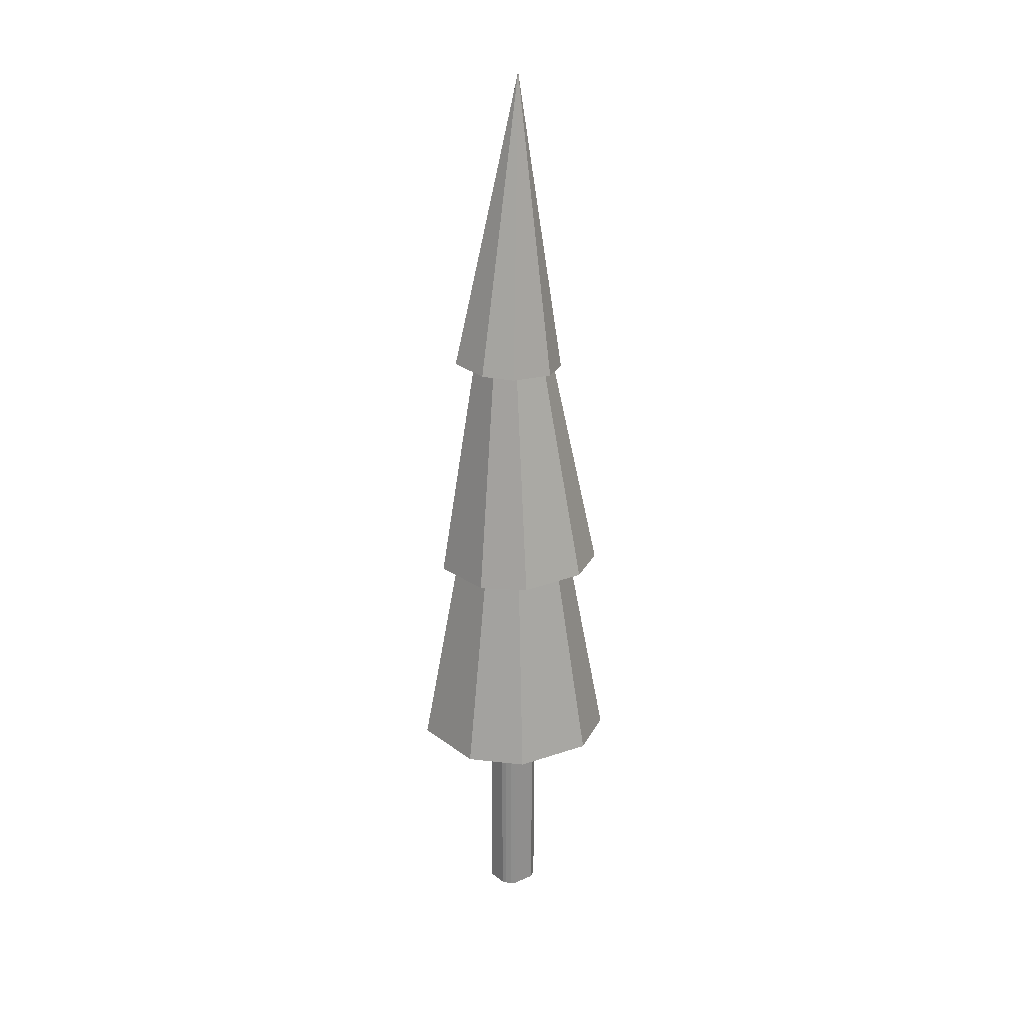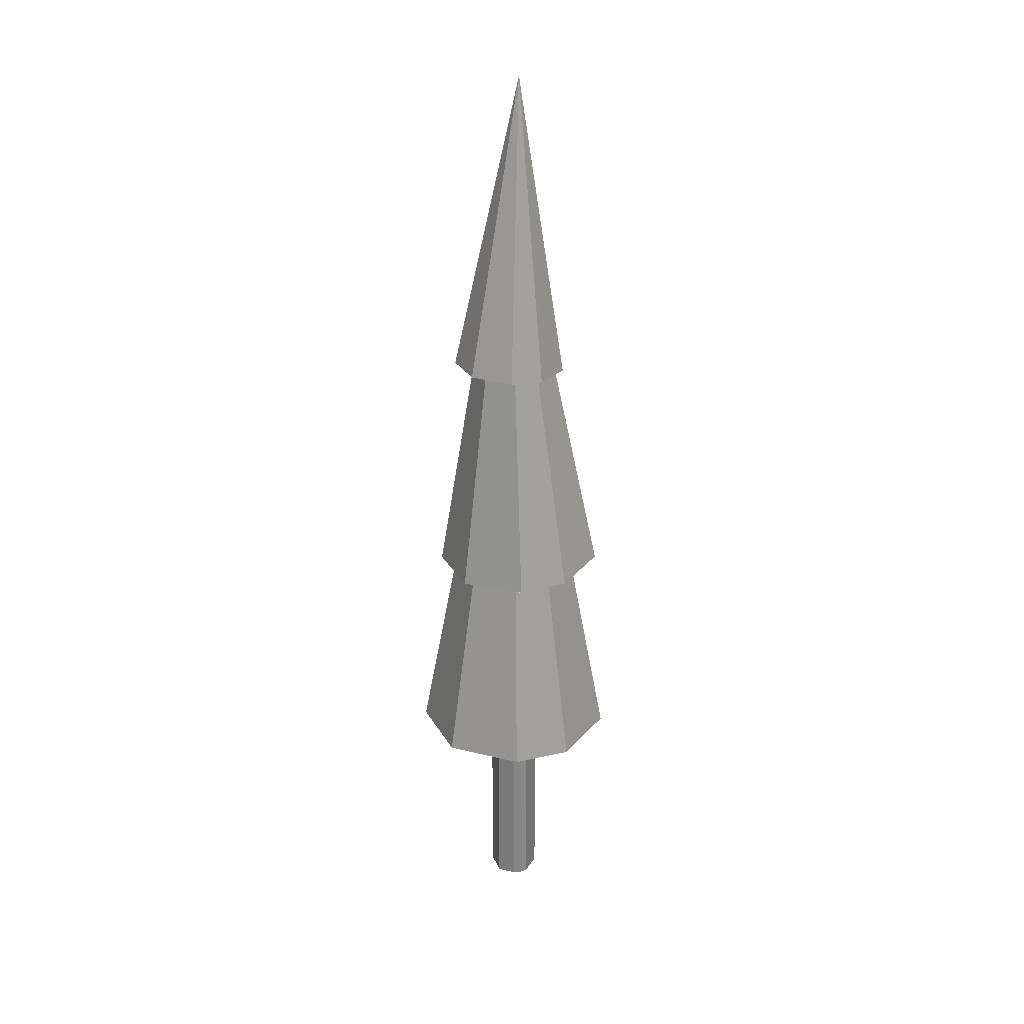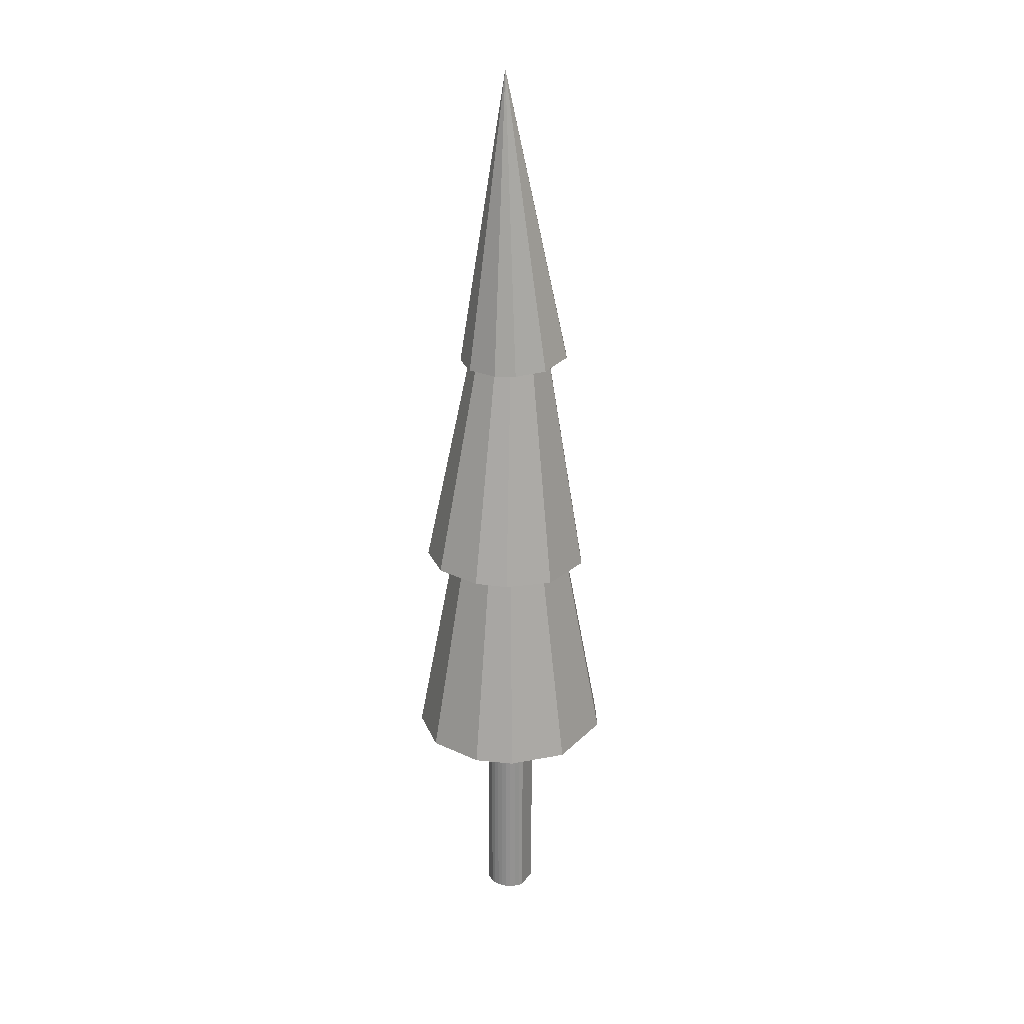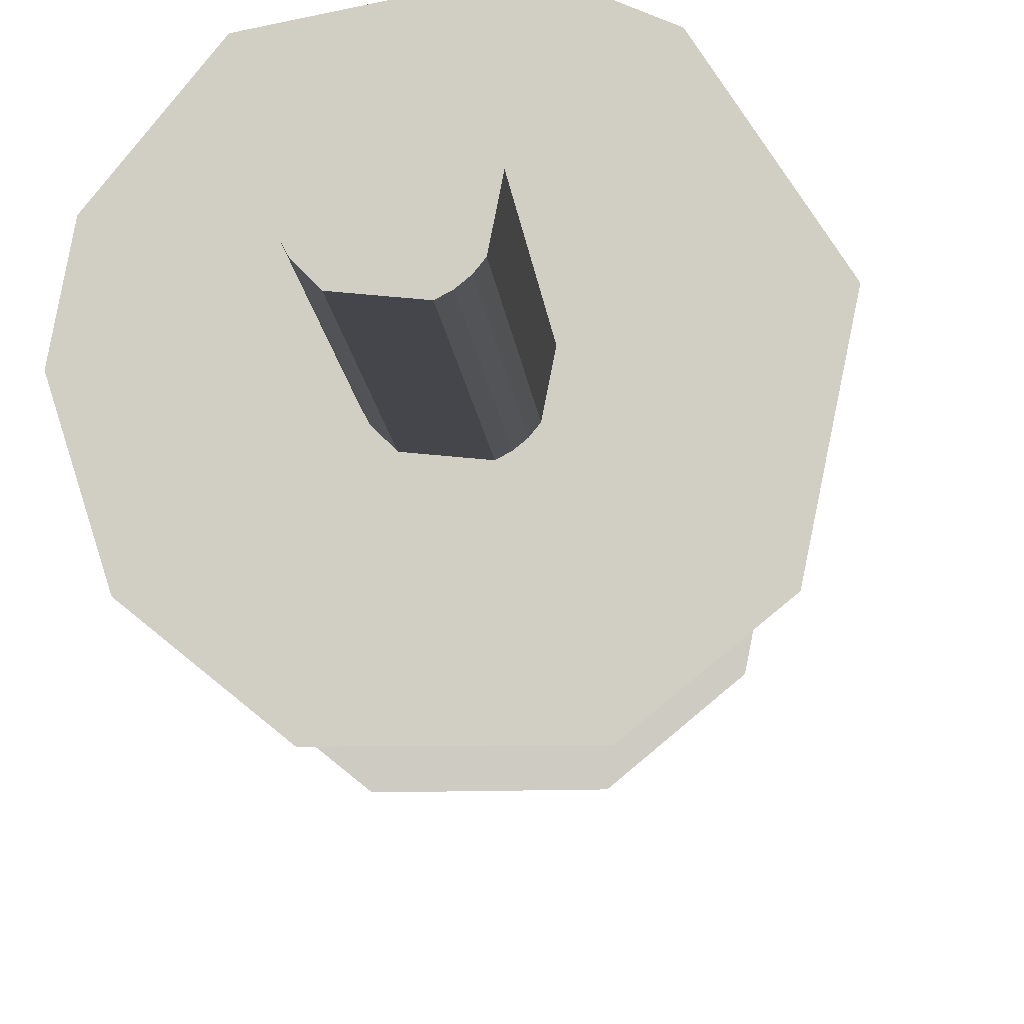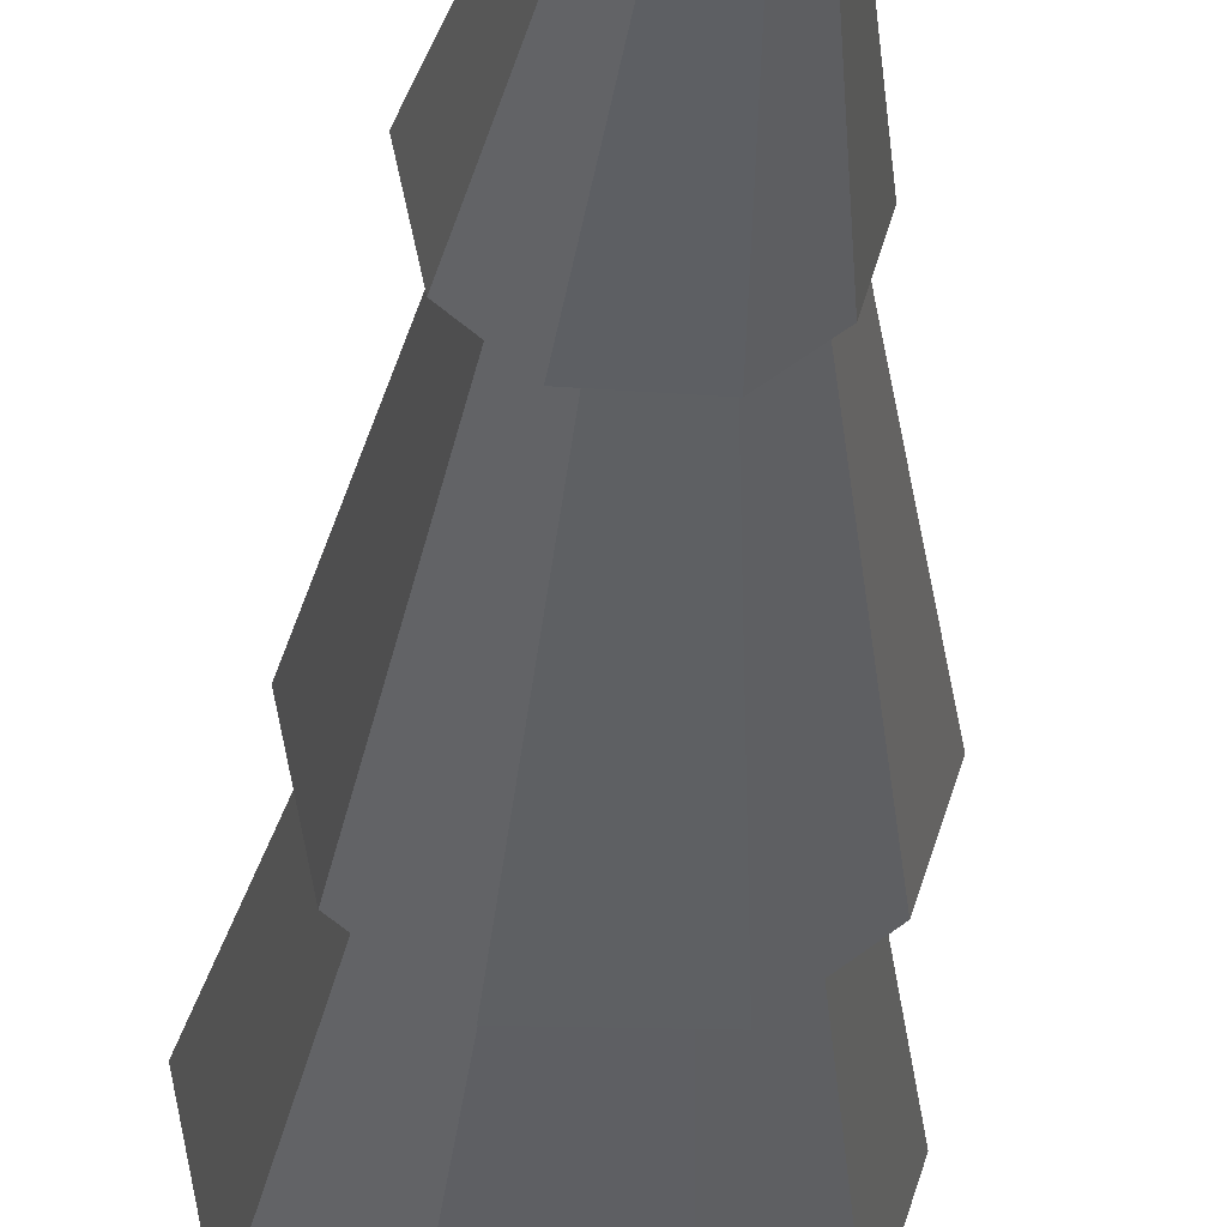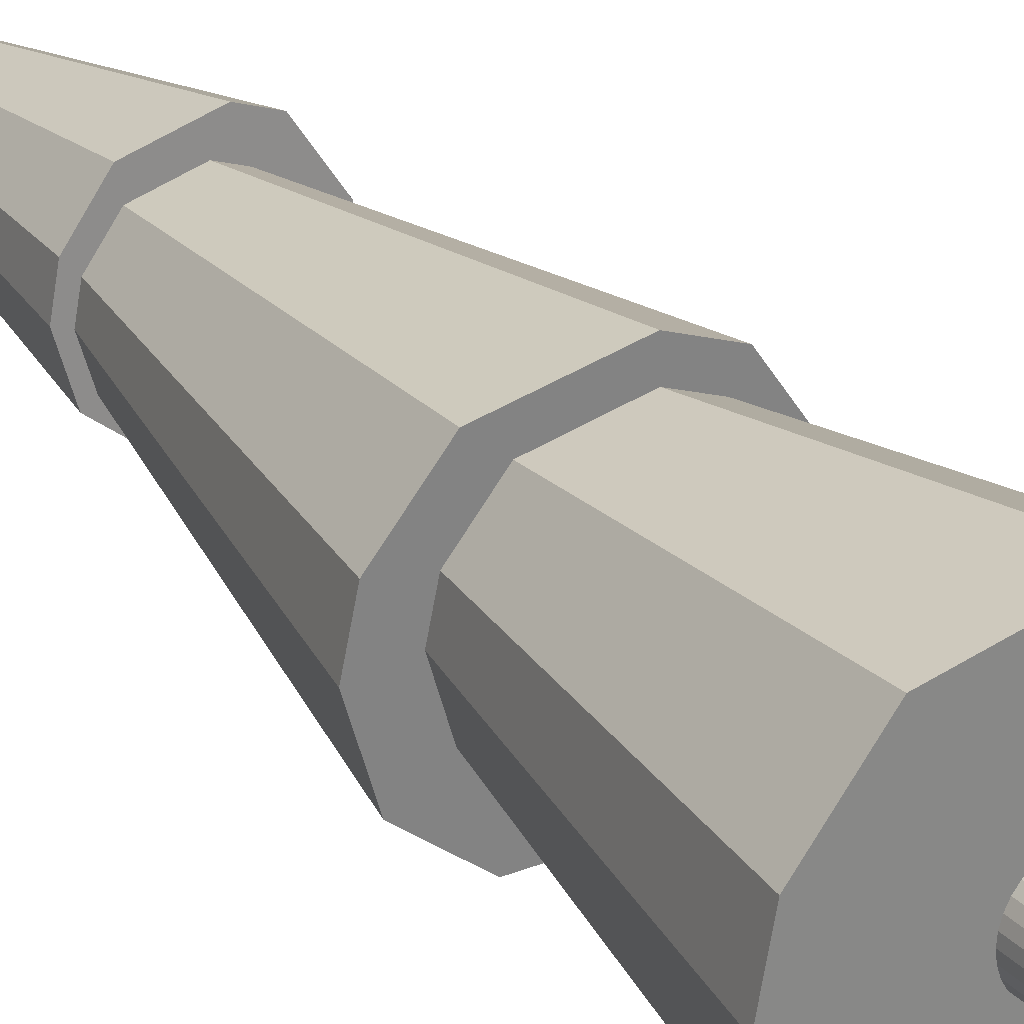
<metadata>
{"format":"obj","ext":"obj","renderer":"f3d","projection":"perspective","resolution":1024,"background":"white","views":[{"elev":25.3,"azim":151.3,"up":"+Y"},{"elev":27.8,"azim":121.9,"up":"+Y"},{"elev":23.9,"azim":-68.7,"up":"+Y"},{"elev":-8.6,"azim":3.3,"up":"+Z"},{"elev":-31.8,"azim":176.2,"up":"+Z"},{"elev":28.2,"azim":-33.6,"up":"+Z"}]}
</metadata>
<code>
o Cylinder
v 0.0574 -0.5808 -0.1386
v 0.0574 1.019 -0.1386
v 0.08334 -0.5808 -0.1247
v 0.08334 1.019 -0.1247
v 0.1061 -0.5808 -0.1061
v 0.1061 1.019 -0.1061
v 0.1247 -0.5808 -0.08334
v 0.1247 1.019 -0.08334
v 0.1471 -0.5808 0.02926
v 0.1471 1.019 0.02926
v 0.0574 -0.5808 0.1386
v 0.0574 1.019 0.1386
v -0.08334 -0.5808 0.1247
v -0.08334 1.019 0.1247
v -0.1061 -0.5808 0.1061
v -0.1061 1.019 0.1061
v -0.1247 -0.5808 0.08334
v -0.1247 1.019 0.08334
v -0.1386 -0.5808 0.0574
v -0.1386 1.019 0.0574
v -0.1471 -0.5808 0.02926
v -0.1471 1.019 0.02926
v -0.15 -0.5808 -0
v -0.15 1.019 -0
v -0.1471 -0.5808 -0.02926
v -0.1471 1.019 -0.02926
v -0.1386 -0.5808 -0.0574
v -0.1386 1.019 -0.0574
v -0.1247 -0.5808 -0.08334
v -0.1247 1.019 -0.08334
v -0.08334 -0.5808 -0.1247
v -0.08334 1.019 -0.1247
v 0.2296 0.7053 -0.5543
v 0.4989 0.7053 -0.3333
v 0.5885 0.7053 0.1171
v 0.3333 0.7053 0.4989
v 0.1171 0.7053 0.5885
v -0.3333 0.7053 0.4989
v -0.5543 0.7053 0.2296
v 0 3.905 0
v -0.6 0.7053 -1e-06
v -0.4989 0.7053 -0.3333
v -0.2296 0.7053 -0.5543
v 0.2296 0.7053 -0.5543
v 0.4989 0.7053 -0.3333
v 0.5885 0.7053 0.1171
v -0.4989 0.7053 -0.3333
v -0.2296 0.7053 -0.5543
v 0.3333 0.7053 0.4989
v 0.1171 0.7053 0.5885
v -0.5543 0.7053 0.2296
v -0.6 0.7053 -1e-06
v -0.3333 0.7053 0.4989
v 0.166 1.939 -0.4837
v 0.3903 1.926 -0.2985
v 0.4639 1.912 0.07798
v 0.2497 1.911 0.3964
v 0.06884 1.916 0.4707
v -0.3071 1.932 0.3948
v -0.4909 1.945 0.1694
v 0.0273 4.605 0.02114
v -0.5284 1.951 -0.02251
v -0.443 1.956 -0.3007
v -0.2175 1.953 -0.4847
v 0.166 1.939 -0.4837
v 0.3903 1.926 -0.2985
v 0.4639 1.912 0.07798
v -0.443 1.956 -0.3007
v -0.2175 1.953 -0.4847
v 0.2497 1.911 0.3964
v 0.06884 1.916 0.4707
v -0.4909 1.945 0.1694
v -0.5284 1.951 -0.02251
v -0.3071 1.932 0.3948
v 0.1519 3.274 -0.2927
v 0.3023 3.286 -0.1718
v 0.3545 3.297 0.07735
v 0.2152 3.296 0.2906
v 0.09587 3.291 0.3417
v -0.1542 3.276 0.2947
v -0.2782 3.264 0.1468
v -0.02772 5.05 -0.01606
v -0.3048 3.259 0.01975
v -0.2506 3.256 -0.1657
v -0.1026 3.26 -0.2899
f 2 31 32
f 12 11 9
f 10 7 8
f 2 1 31
f 14 13 11
f 14 16 13
f 17 15 18
f 10 9 7
f 18 20 19
f 28 29 27
f 3 1 2
f 13 16 15
f 30 28 2
f 28 30 29
f 24 26 23
f 3 6 5
f 19 22 21
f 25 23 26
f 6 8 5
f 18 19 17
f 4 6 3
f 26 28 27
f 12 9 10
f 8 7 5
f 14 11 12
f 26 27 25
f 2 32 30
f 16 18 15
f 20 22 19
f 3 2 4
f 2 26 18
f 32 29 30
f 22 24 21
f 29 5 13
f 21 24 23
f 28 26 2
f 26 24 22
f 22 20 18
f 18 16 14
f 14 12 10
f 10 8 6
f 6 4 2
f 26 22 18
f 18 14 10
f 10 6 18
f 6 2 18
f 32 31 29
f 29 31 1
f 1 3 5
f 5 7 9
f 9 11 13
f 13 15 17
f 17 19 21
f 21 23 25
f 25 27 29
f 29 1 5
f 5 9 13
f 13 17 21
f 21 25 13
f 25 29 13
f 44 45 46
f 47 48 44
f 49 50 51
f 40 39 38
f 35 40 36
f 40 42 41
f 46 49 51
f 47 44 46
f 40 43 42
f 40 37 36
f 51 52 47
f 40 33 43
f 40 35 34
f 40 34 33
f 50 53 51
f 40 41 39
f 46 51 47
f 37 40 38
f 65 67 66
f 68 65 69
f 70 72 71
f 61 60 59
f 56 61 57
f 61 63 62
f 67 72 70
f 68 67 65
f 61 64 63
f 61 58 57
f 72 68 73
f 61 54 64
f 61 56 55
f 61 55 54
f 71 72 74
f 61 62 60
f 67 68 72
f 58 61 59
f 75 76 77
f 84 85 75
f 78 79 81
f 82 81 80
f 77 82 78
f 82 84 83
f 77 78 81
f 84 75 77
f 82 85 84
f 82 79 78
f 81 83 84
f 82 75 85
f 82 77 76
f 82 76 75
f 79 80 81
f 82 83 81
f 77 81 84
f 79 82 80

</code>
